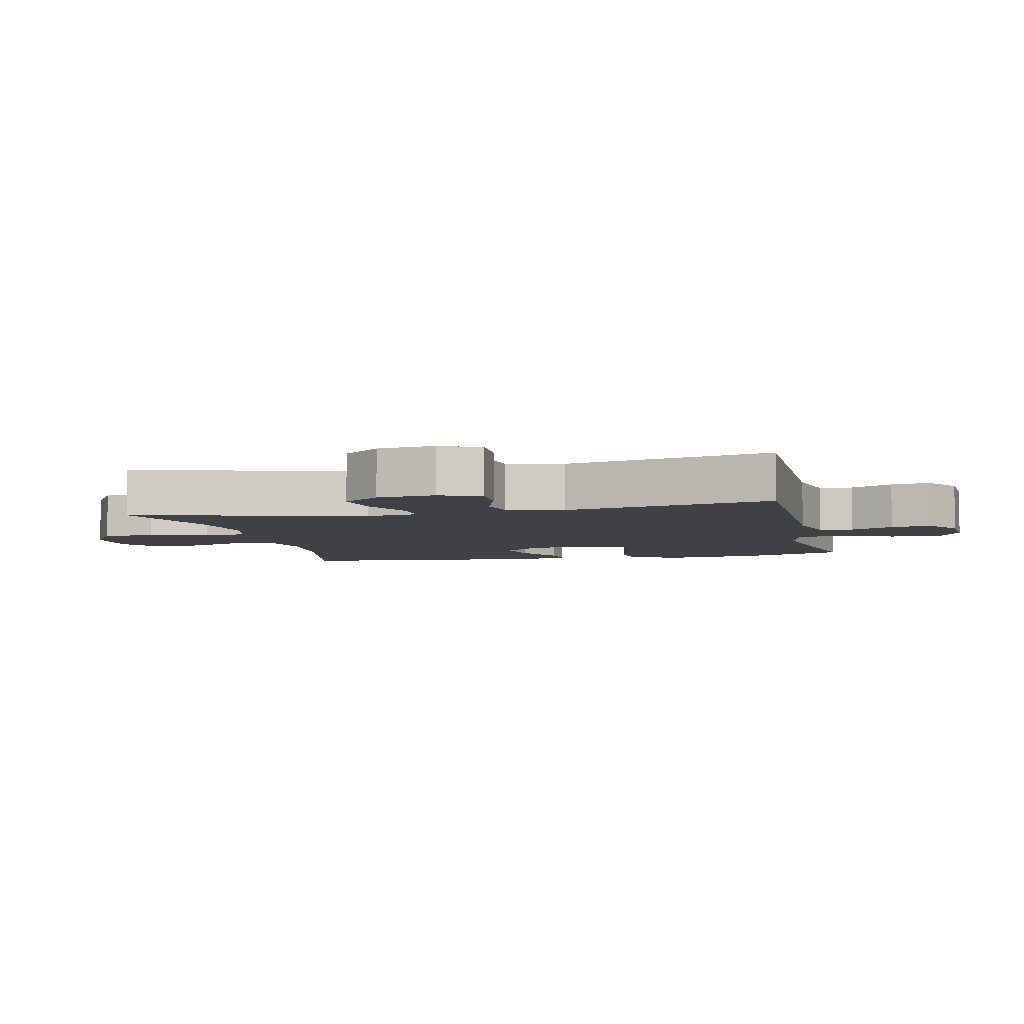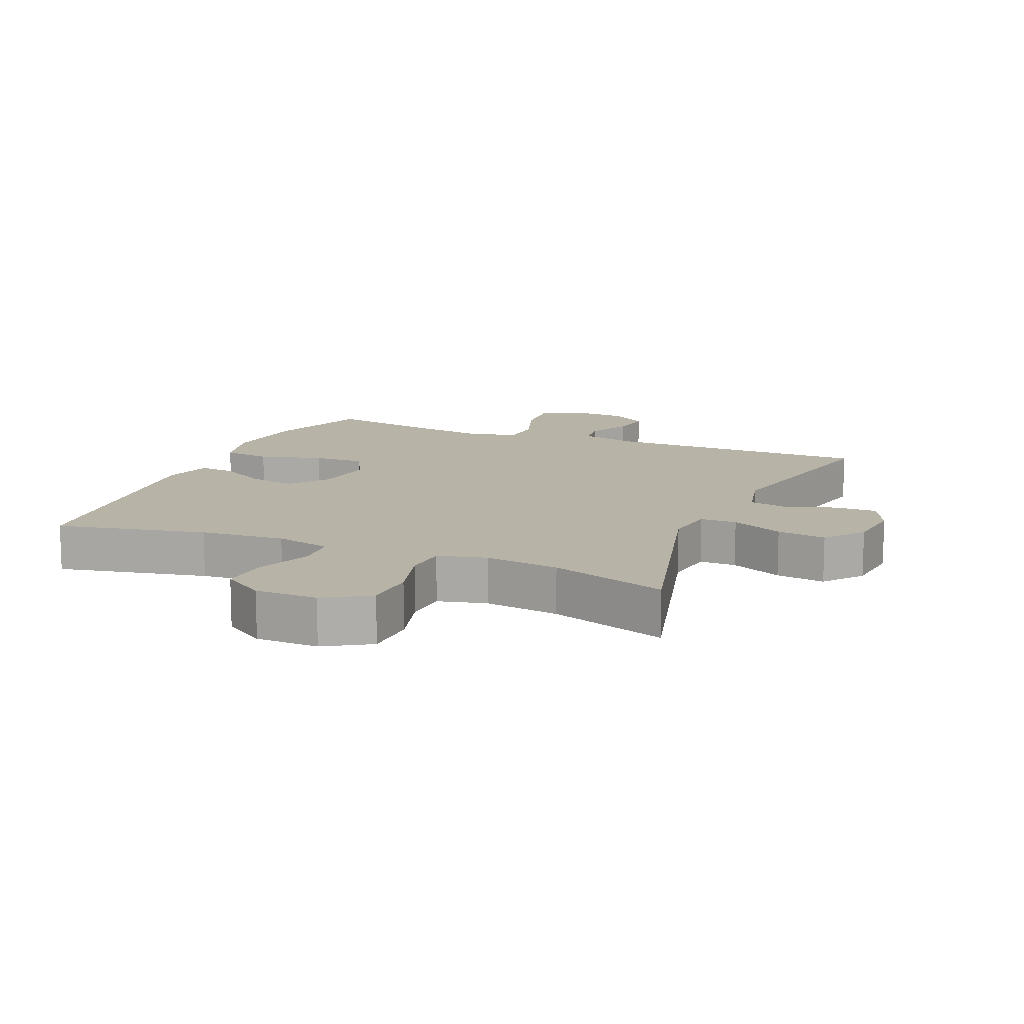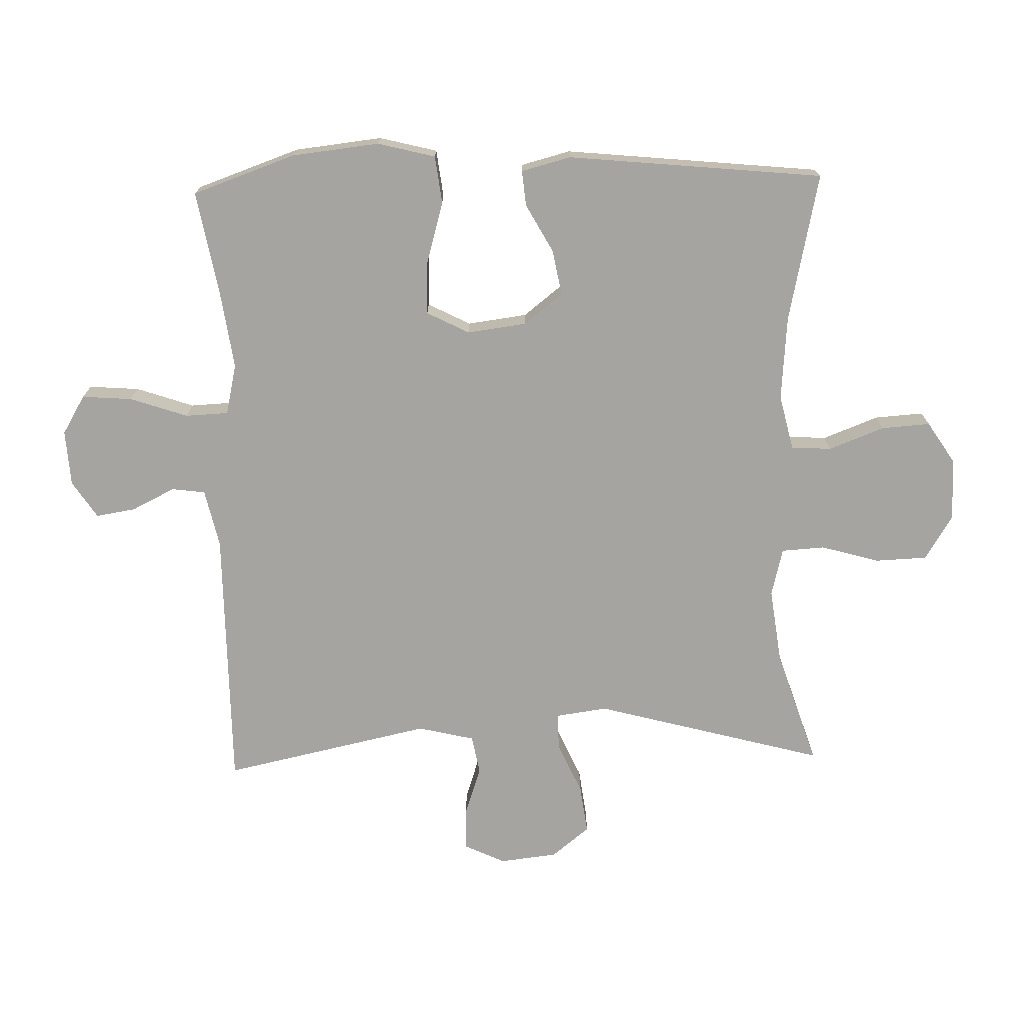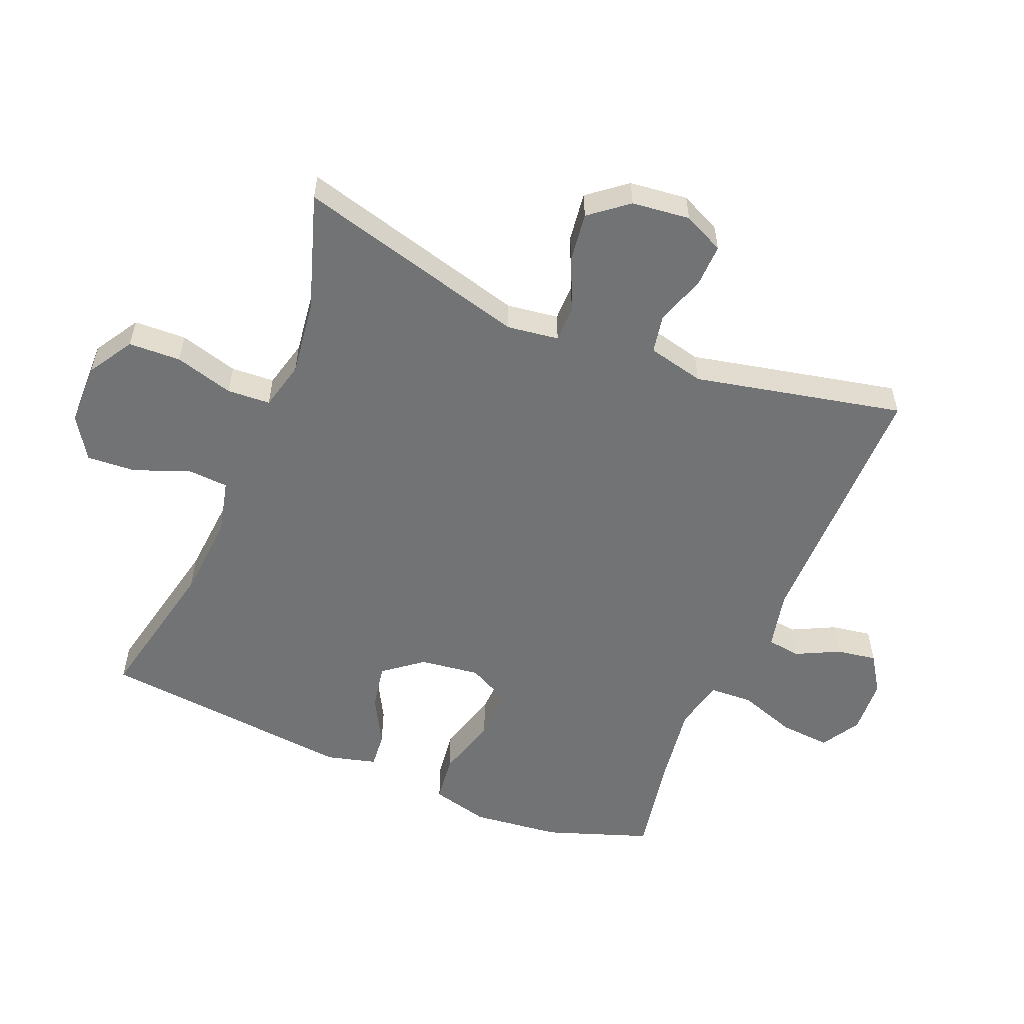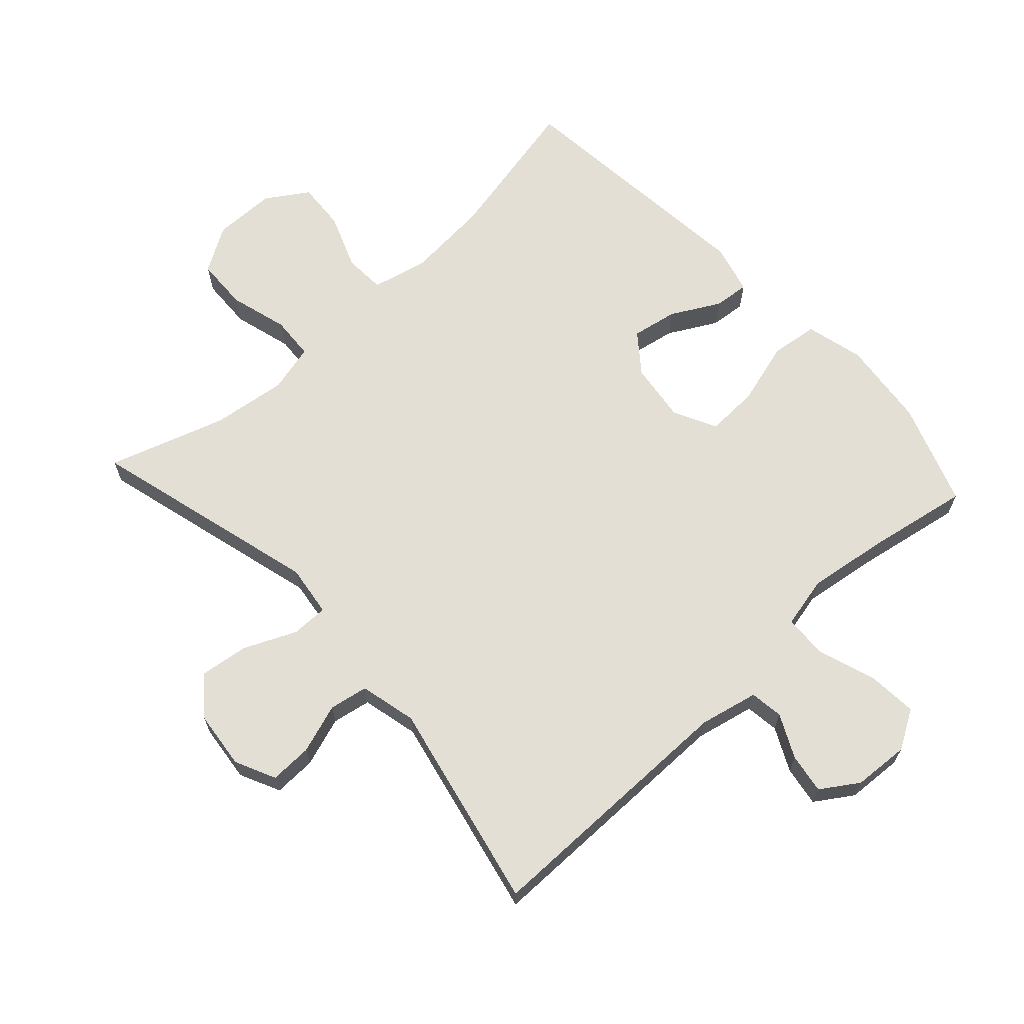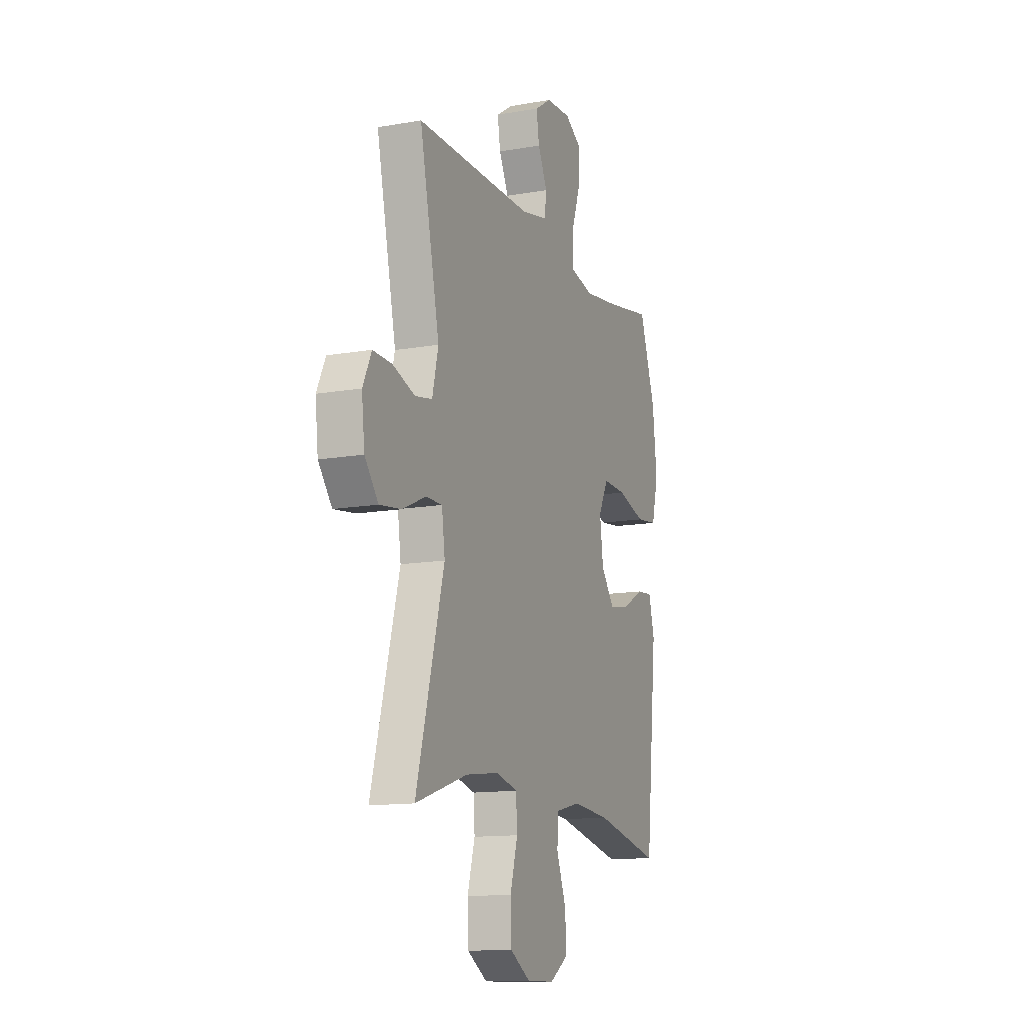
<metadata>
{"format":"obj","ext":"obj","renderer":"f3d","projection":"perspective","resolution":1024,"background":"white","views":[{"elev":-5.4,"azim":-77.1,"up":"+Y"},{"elev":12.9,"azim":-157.0,"up":"+Y"},{"elev":-73.2,"azim":91.6,"up":"+Y"},{"elev":-55.7,"azim":-112.4,"up":"+Y"},{"elev":66.3,"azim":-42.5,"up":"+Y"},{"elev":-13.0,"azim":-68.0,"up":"+Z"}]}
</metadata>
<code>
v -0.5 0.07 -0.5
v -0.403 0.07 -0.141
v -0.414 0.07 -0.061
v -0.471 0.07 -0.061
v -0.552 0.07 -0.097
v -0.628 0.07 -0.107
v -0.675 0.07 -0.048
v -0.685 0.07 0.042
v -0.655 0.07 0.105
v -0.589 0.07 0.103
v -0.512 0.07 0.077
v -0.452 0.07 0.088
v -0.431 0.07 0.176
v -0.5 0.07 0.5
v -0.089 0.07 0.499
v 0.002 0.07 0.519
v 0.009 0.07 0.571
v -0.024 0.07 0.638
v -0.034 0.07 0.7
v 0.024 0.07 0.738
v 0.111 0.07 0.743
v 0.171 0.07 0.707
v 0.165 0.07 0.629
v 0.134 0.07 0.539
v 0.137 0.07 0.472
v 0.216 0.07 0.454
v 0.338 0.07 0.471
v 0.5 0.07 0.5
v 0.556 0.07 0.34
v 0.571 0.07 0.204
v 0.548 0.07 0.114
v 0.474 0.07 0.105
v 0.376 0.07 0.133
v 0.295 0.07 0.136
v 0.261 0.07 0.07
v 0.273 0.07 -0.023
v 0.32 0.07 -0.083
v 0.391 0.07 -0.07
v 0.466 0.07 -0.029
v 0.521 0.07 -0.024
v 0.541 0.07 -0.101
v 0.5 0.07 -0.5
v 0.269 0.07 -0.45
v 0.138 0.07 -0.439
v 0.052 0.07 -0.459
v 0.048 0.07 -0.522
v 0.081 0.07 -0.608
v 0.086 0.07 -0.684
v 0.021 0.07 -0.726
v -0.076 0.07 -0.727
v -0.146 0.07 -0.684
v -0.149 0.07 -0.603
v -0.123 0.07 -0.512
v -0.127 0.07 -0.445
v -0.202 0.07 -0.426
v -0.318 0.07 -0.441
v -0.5 0 -0.5
v -0.403 0 -0.141
v -0.414 0 -0.061
v -0.471 0 -0.061
v -0.552 0 -0.097
v -0.628 0 -0.107
v -0.675 0 -0.048
v -0.685 0 0.042
v -0.655 0 0.105
v -0.589 0 0.103
v -0.512 0 0.077
v -0.452 0 0.088
v -0.431 0 0.176
v -0.5 0 0.5
v -0.089 0 0.499
v 0.002 0 0.519
v 0.009 0 0.571
v -0.024 0 0.638
v -0.034 0 0.7
v 0.024 0 0.738
v 0.111 0 0.743
v 0.171 0 0.707
v 0.165 0 0.629
v 0.134 0 0.539
v 0.137 0 0.472
v 0.216 0 0.454
v 0.338 0 0.471
v 0.5 0 0.5
v 0.556 0 0.34
v 0.571 0 0.204
v 0.548 0 0.114
v 0.474 0 0.105
v 0.376 0 0.133
v 0.295 0 0.136
v 0.261 0 0.07
v 0.273 0 -0.023
v 0.32 0 -0.083
v 0.391 0 -0.07
v 0.466 0 -0.029
v 0.521 0 -0.024
v 0.541 0 -0.101
v 0.5 0 -0.5
v 0.269 0 -0.45
v 0.138 0 -0.439
v 0.052 0 -0.459
v 0.048 0 -0.522
v 0.081 0 -0.608
v 0.086 0 -0.684
v 0.021 0 -0.726
v -0.076 0 -0.727
v -0.146 0 -0.684
v -0.149 0 -0.603
v -0.123 0 -0.512
v -0.127 0 -0.445
v -0.202 0 -0.426
v -0.318 0 -0.441
f 51 52 53
f 50 51 53
f 49 50 53
f 48 49 53
f 47 48 53
f 46 47 53
f 45 46 53 54
f 44 45 54 55
f 41 42 43
f 40 41 43
f 39 40 43
f 38 39 43
f 37 38 43 44
f 36 37 44 55
f 31 32 33
f 30 31 33
f 29 30 33
f 28 29 33
f 27 28 33
f 26 27 33 34
f 25 26 34 35
f 22 23 24
f 21 22 24
f 20 21 24
f 19 20 24
f 18 19 24
f 17 18 24
f 16 17 24 25
f 36 55 56
f 35 36 56
f 25 35 56
f 16 25 56
f 15 16 56
f 9 10 11
f 8 9 11
f 7 8 11
f 6 7 11
f 5 6 11
f 4 5 11
f 3 4 11 12
f 15 56 1 2
f 13 14 15
f 3 12 13 15
f 2 3 15
f 109 108 107
f 109 107 106
f 109 106 105
f 109 105 104
f 109 104 103
f 109 103 102
f 110 109 102 101
f 111 110 101 100
f 99 98 97
f 99 97 96
f 99 96 95
f 99 95 94
f 100 99 94 93
f 111 100 93 92
f 89 88 87
f 89 87 86
f 89 86 85
f 89 85 84
f 89 84 83
f 90 89 83 82
f 91 90 82 81
f 80 79 78
f 80 78 77
f 80 77 76
f 80 76 75
f 80 75 74
f 80 74 73
f 81 80 73 72
f 112 111 92
f 112 92 91
f 112 91 81
f 112 81 72
f 112 72 71
f 67 66 65
f 67 65 64
f 67 64 63
f 67 63 62
f 67 62 61
f 67 61 60
f 68 67 60 59
f 58 57 112 71
f 71 70 69
f 71 69 68 59
f 71 59 58
f 1 57 58 2
f 2 58 59 3
f 3 59 60 4
f 4 60 61 5
f 5 61 62 6
f 6 62 63 7
f 7 63 64 8
f 8 64 65 9
f 9 65 66 10
f 10 66 67 11
f 11 67 68 12
f 12 68 69 13
f 13 69 70 14
f 14 70 71 15
f 15 71 72 16
f 16 72 73 17
f 17 73 74 18
f 18 74 75 19
f 19 75 76 20
f 20 76 77 21
f 21 77 78 22
f 22 78 79 23
f 23 79 80 24
f 24 80 81 25
f 25 81 82 26
f 26 82 83 27
f 27 83 84 28
f 28 84 85 29
f 29 85 86 30
f 30 86 87 31
f 31 87 88 32
f 32 88 89 33
f 33 89 90 34
f 34 90 91 35
f 35 91 92 36
f 36 92 93 37
f 37 93 94 38
f 38 94 95 39
f 39 95 96 40
f 40 96 97 41
f 41 97 98 42
f 42 98 99 43
f 43 99 100 44
f 44 100 101 45
f 45 101 102 46
f 46 102 103 47
f 47 103 104 48
f 48 104 105 49
f 49 105 106 50
f 50 106 107 51
f 51 107 108 52
f 52 108 109 53
f 53 109 110 54
f 54 110 111 55
f 55 111 112 56
f 56 112 57 1

</code>
